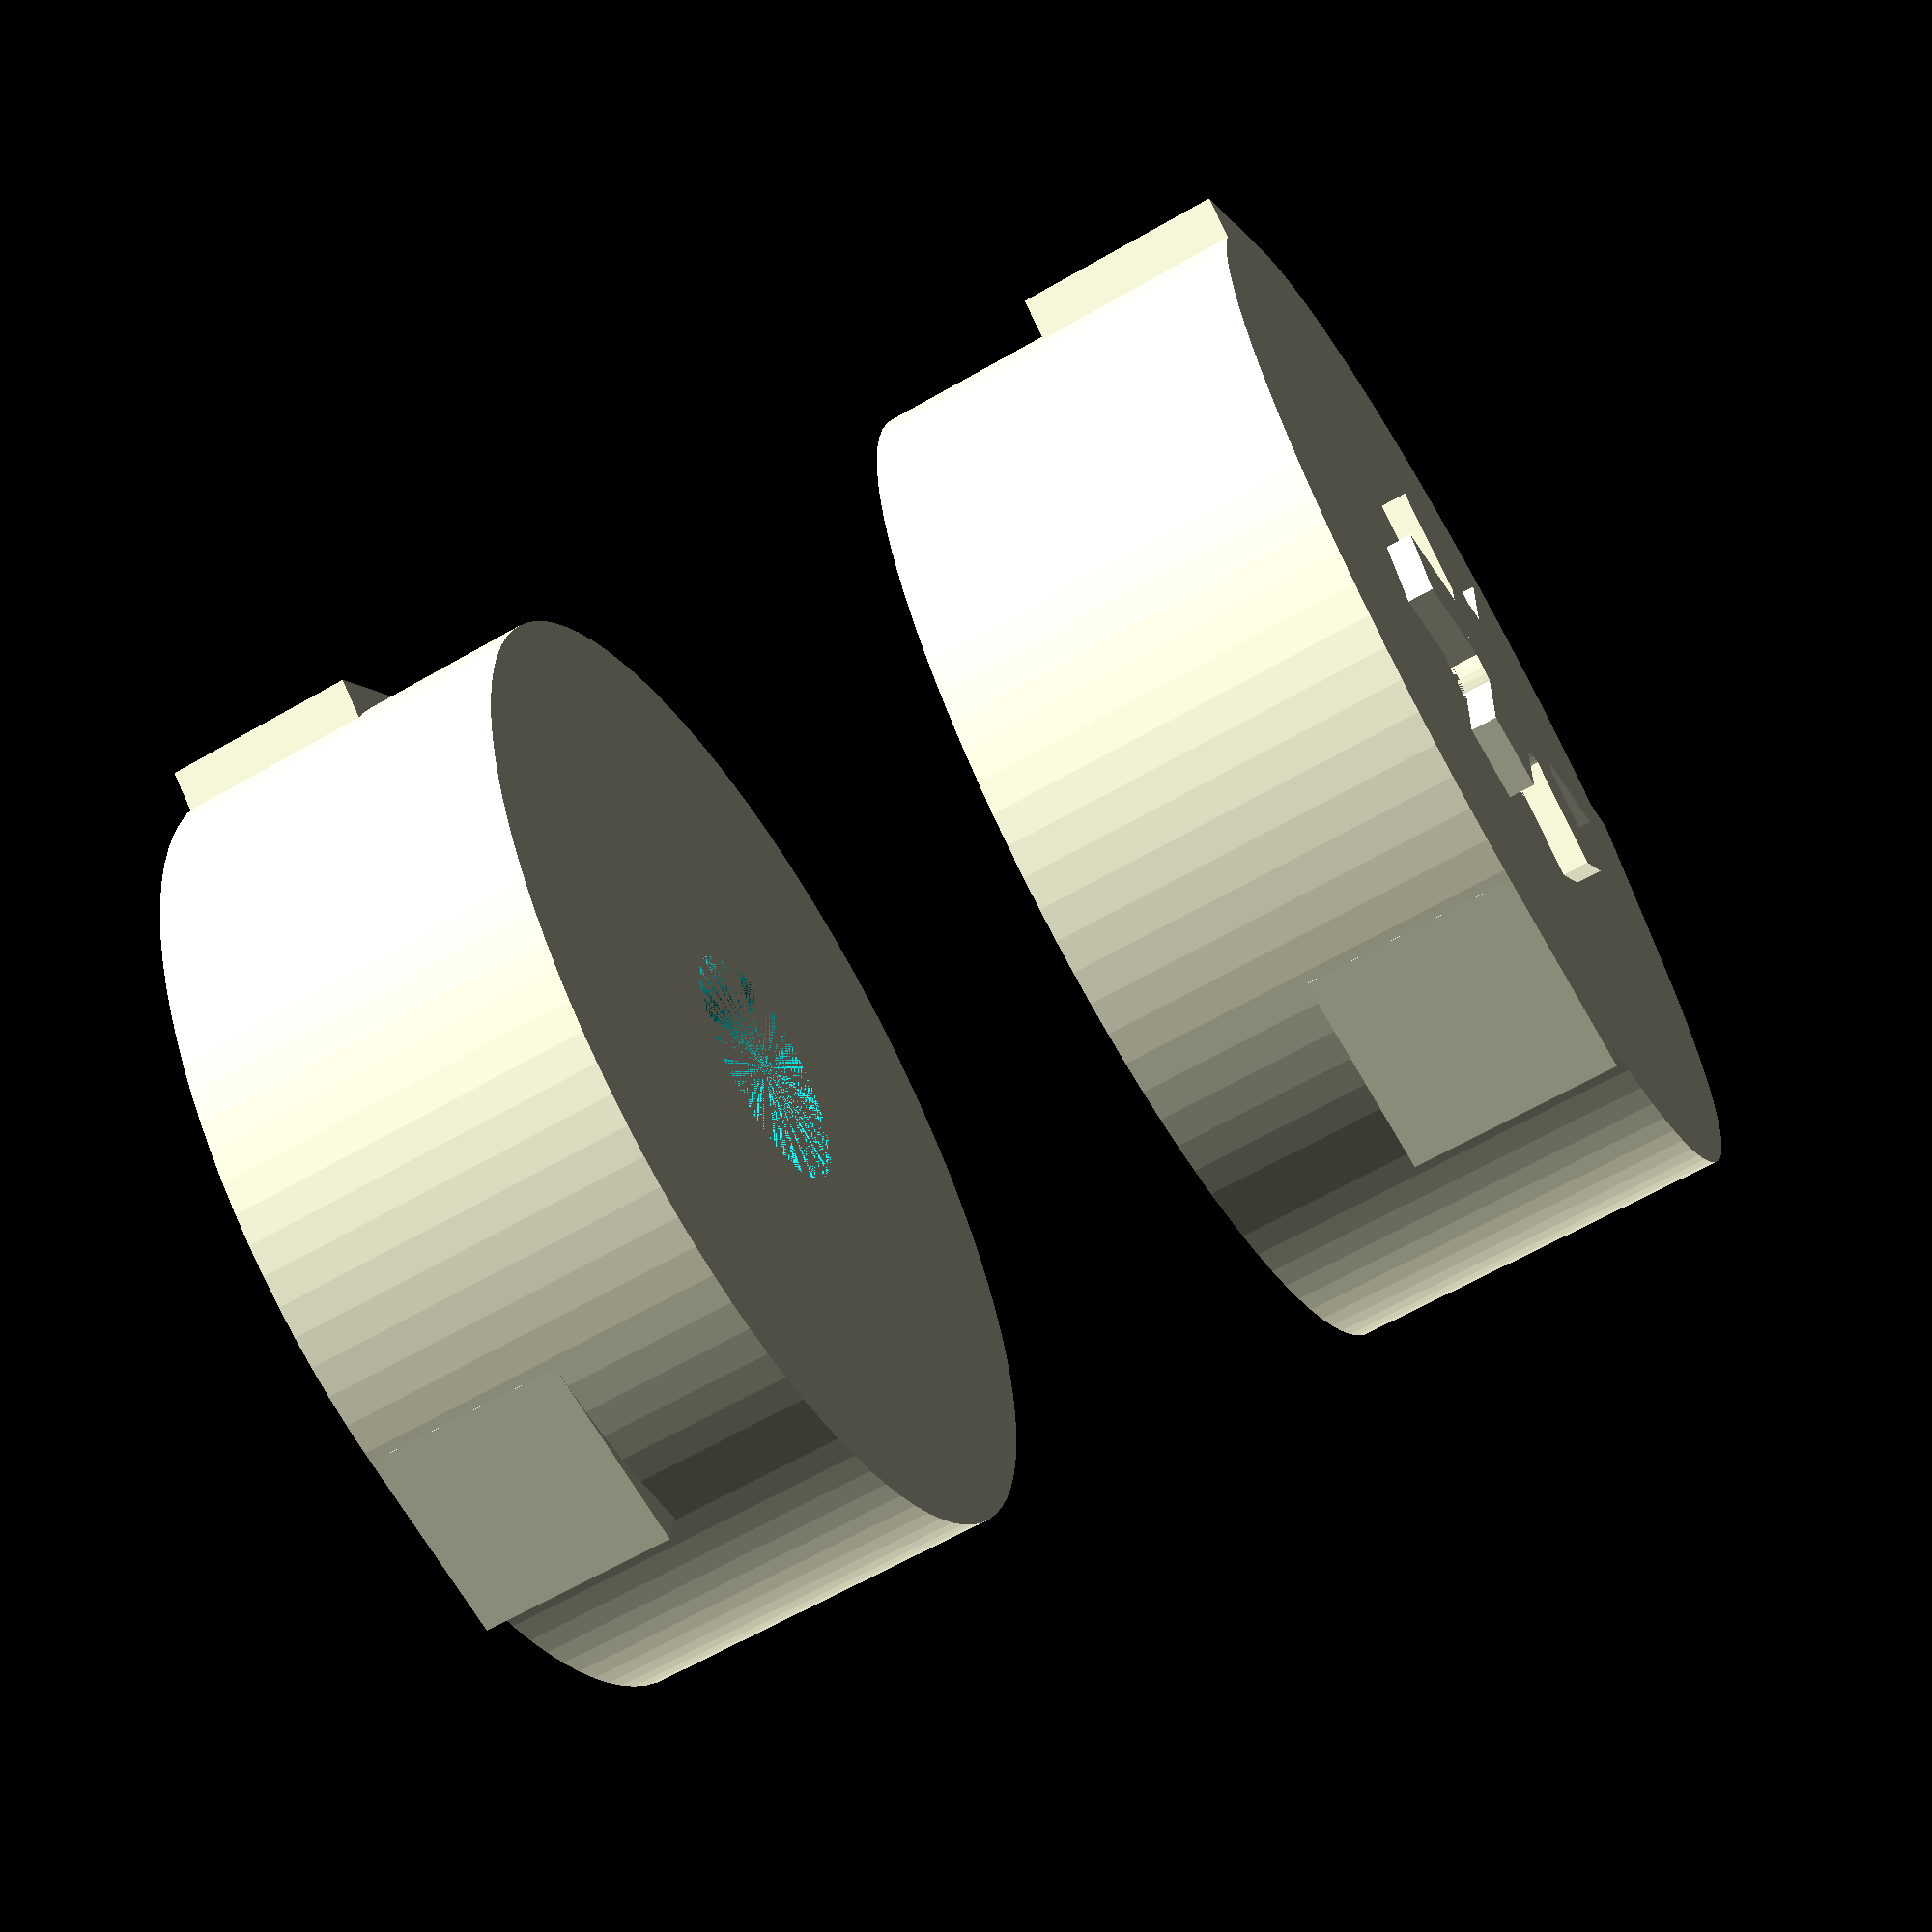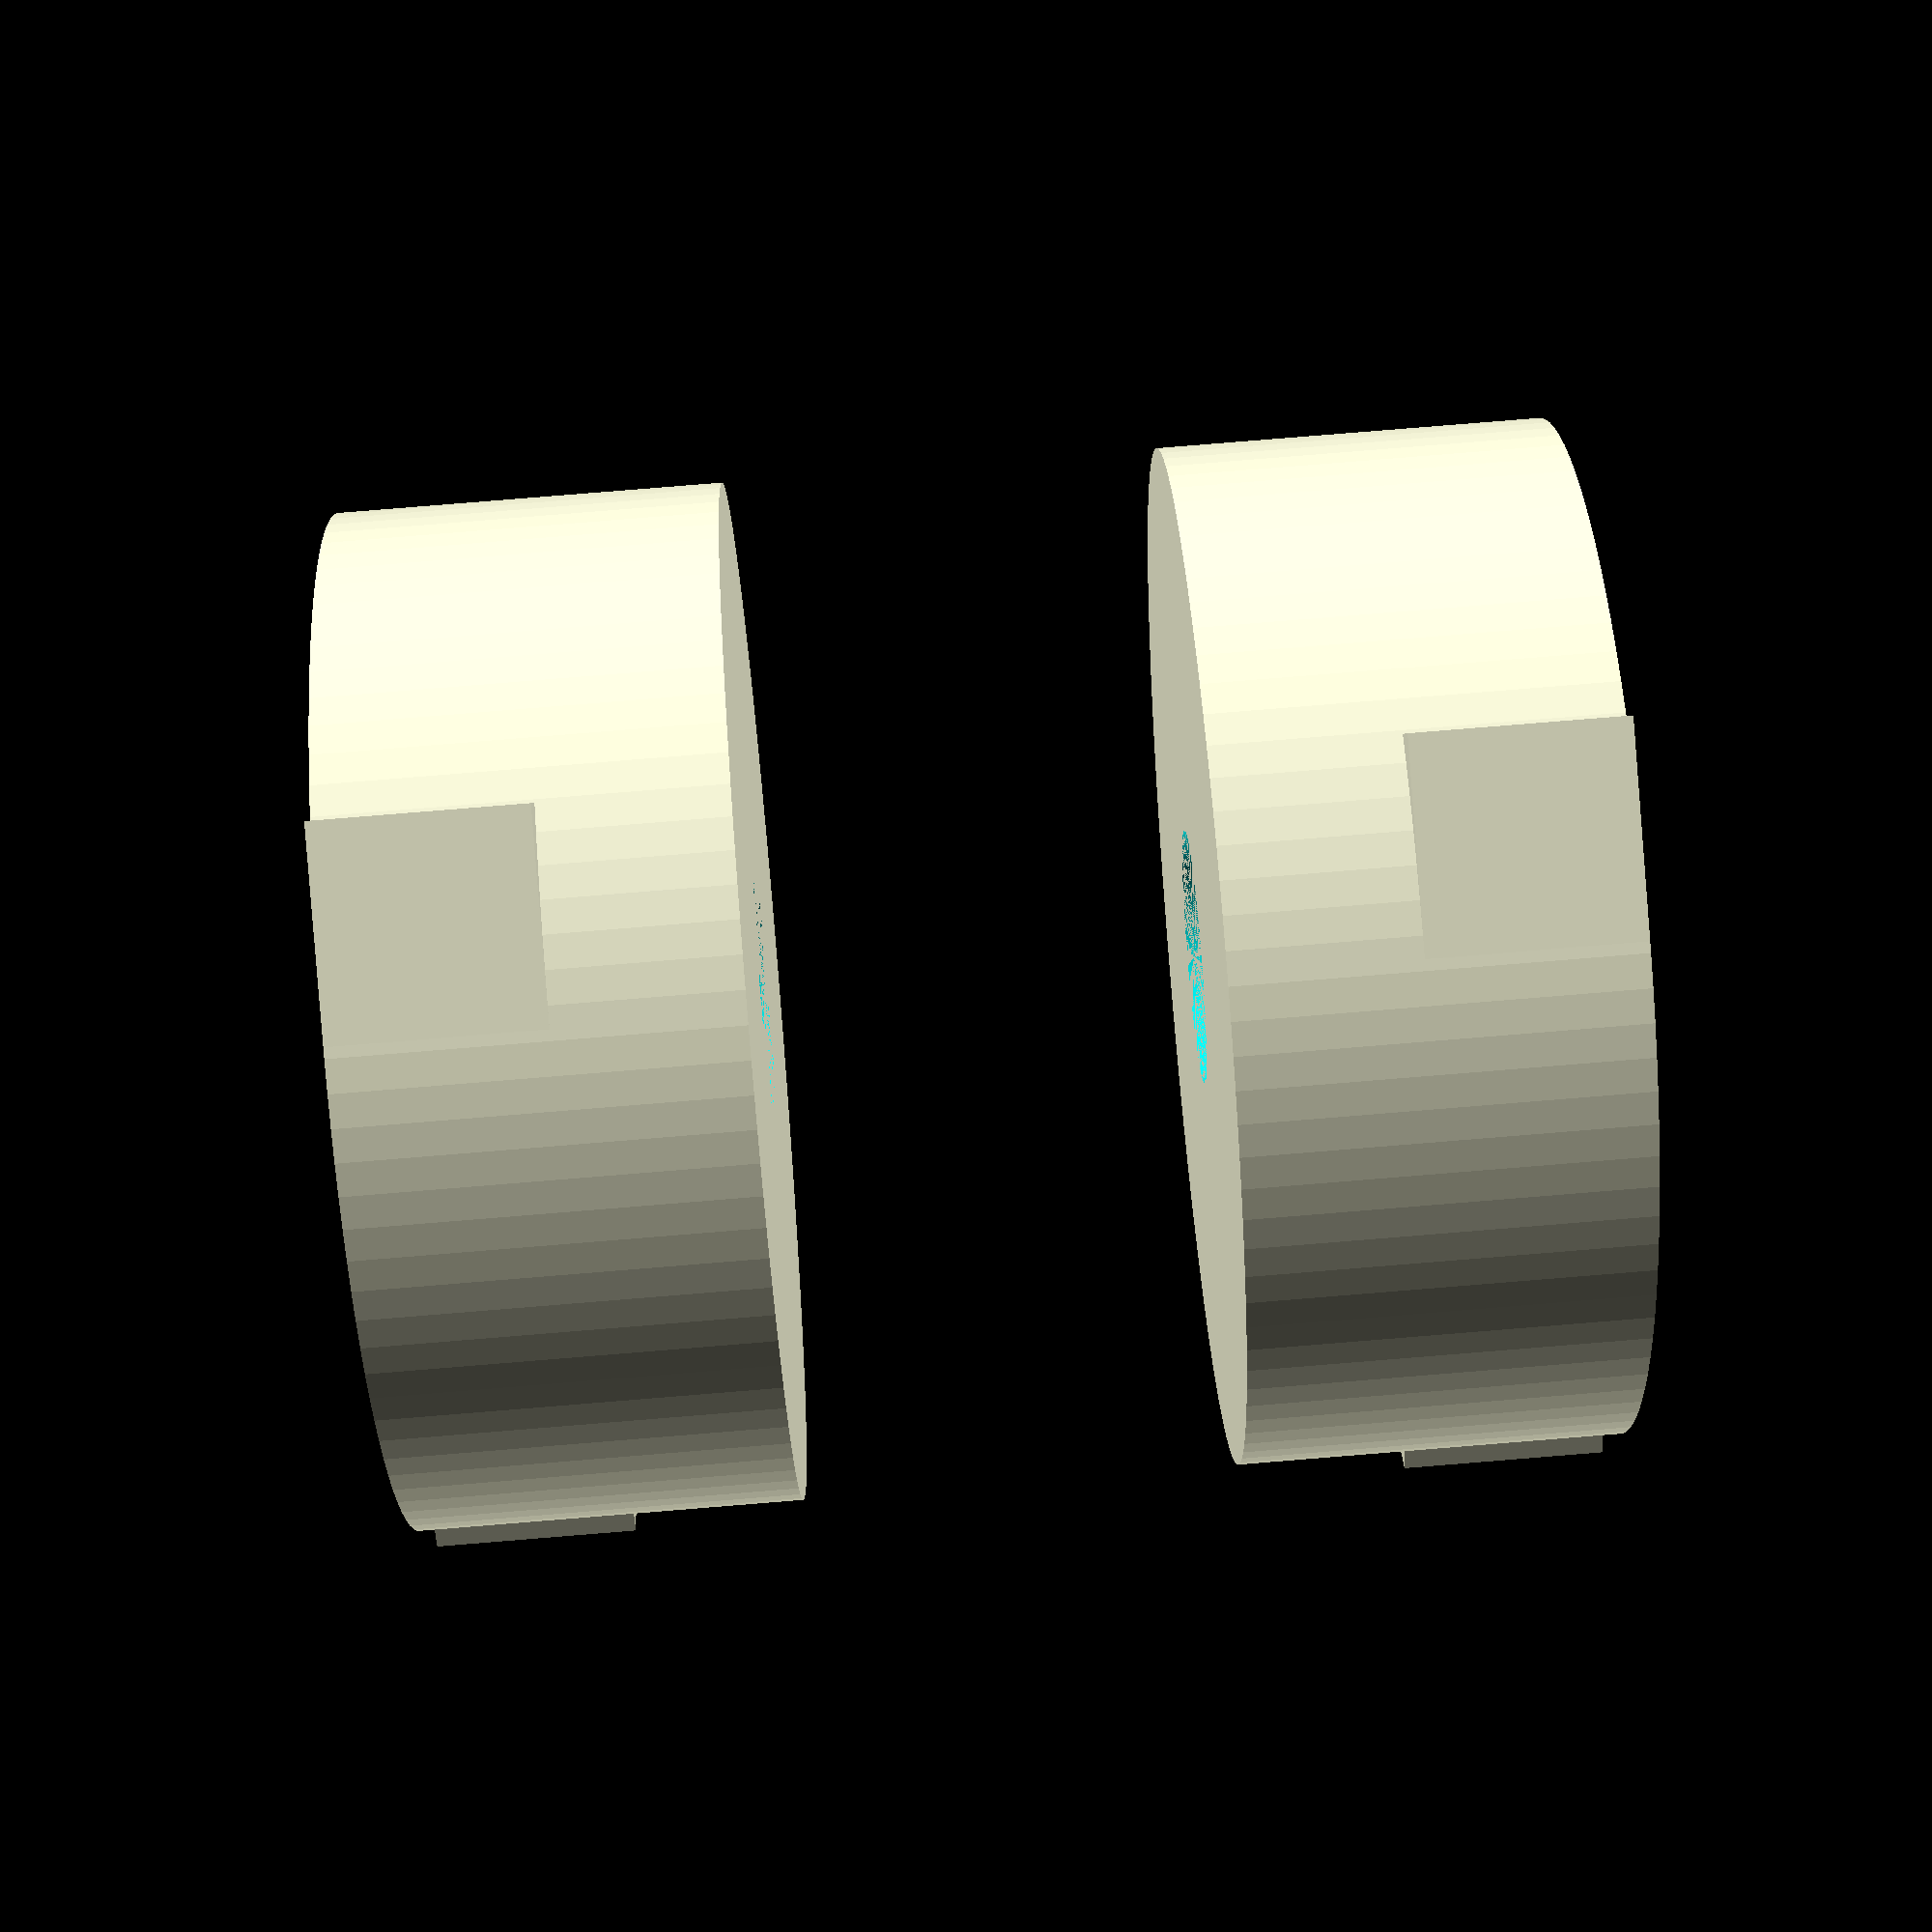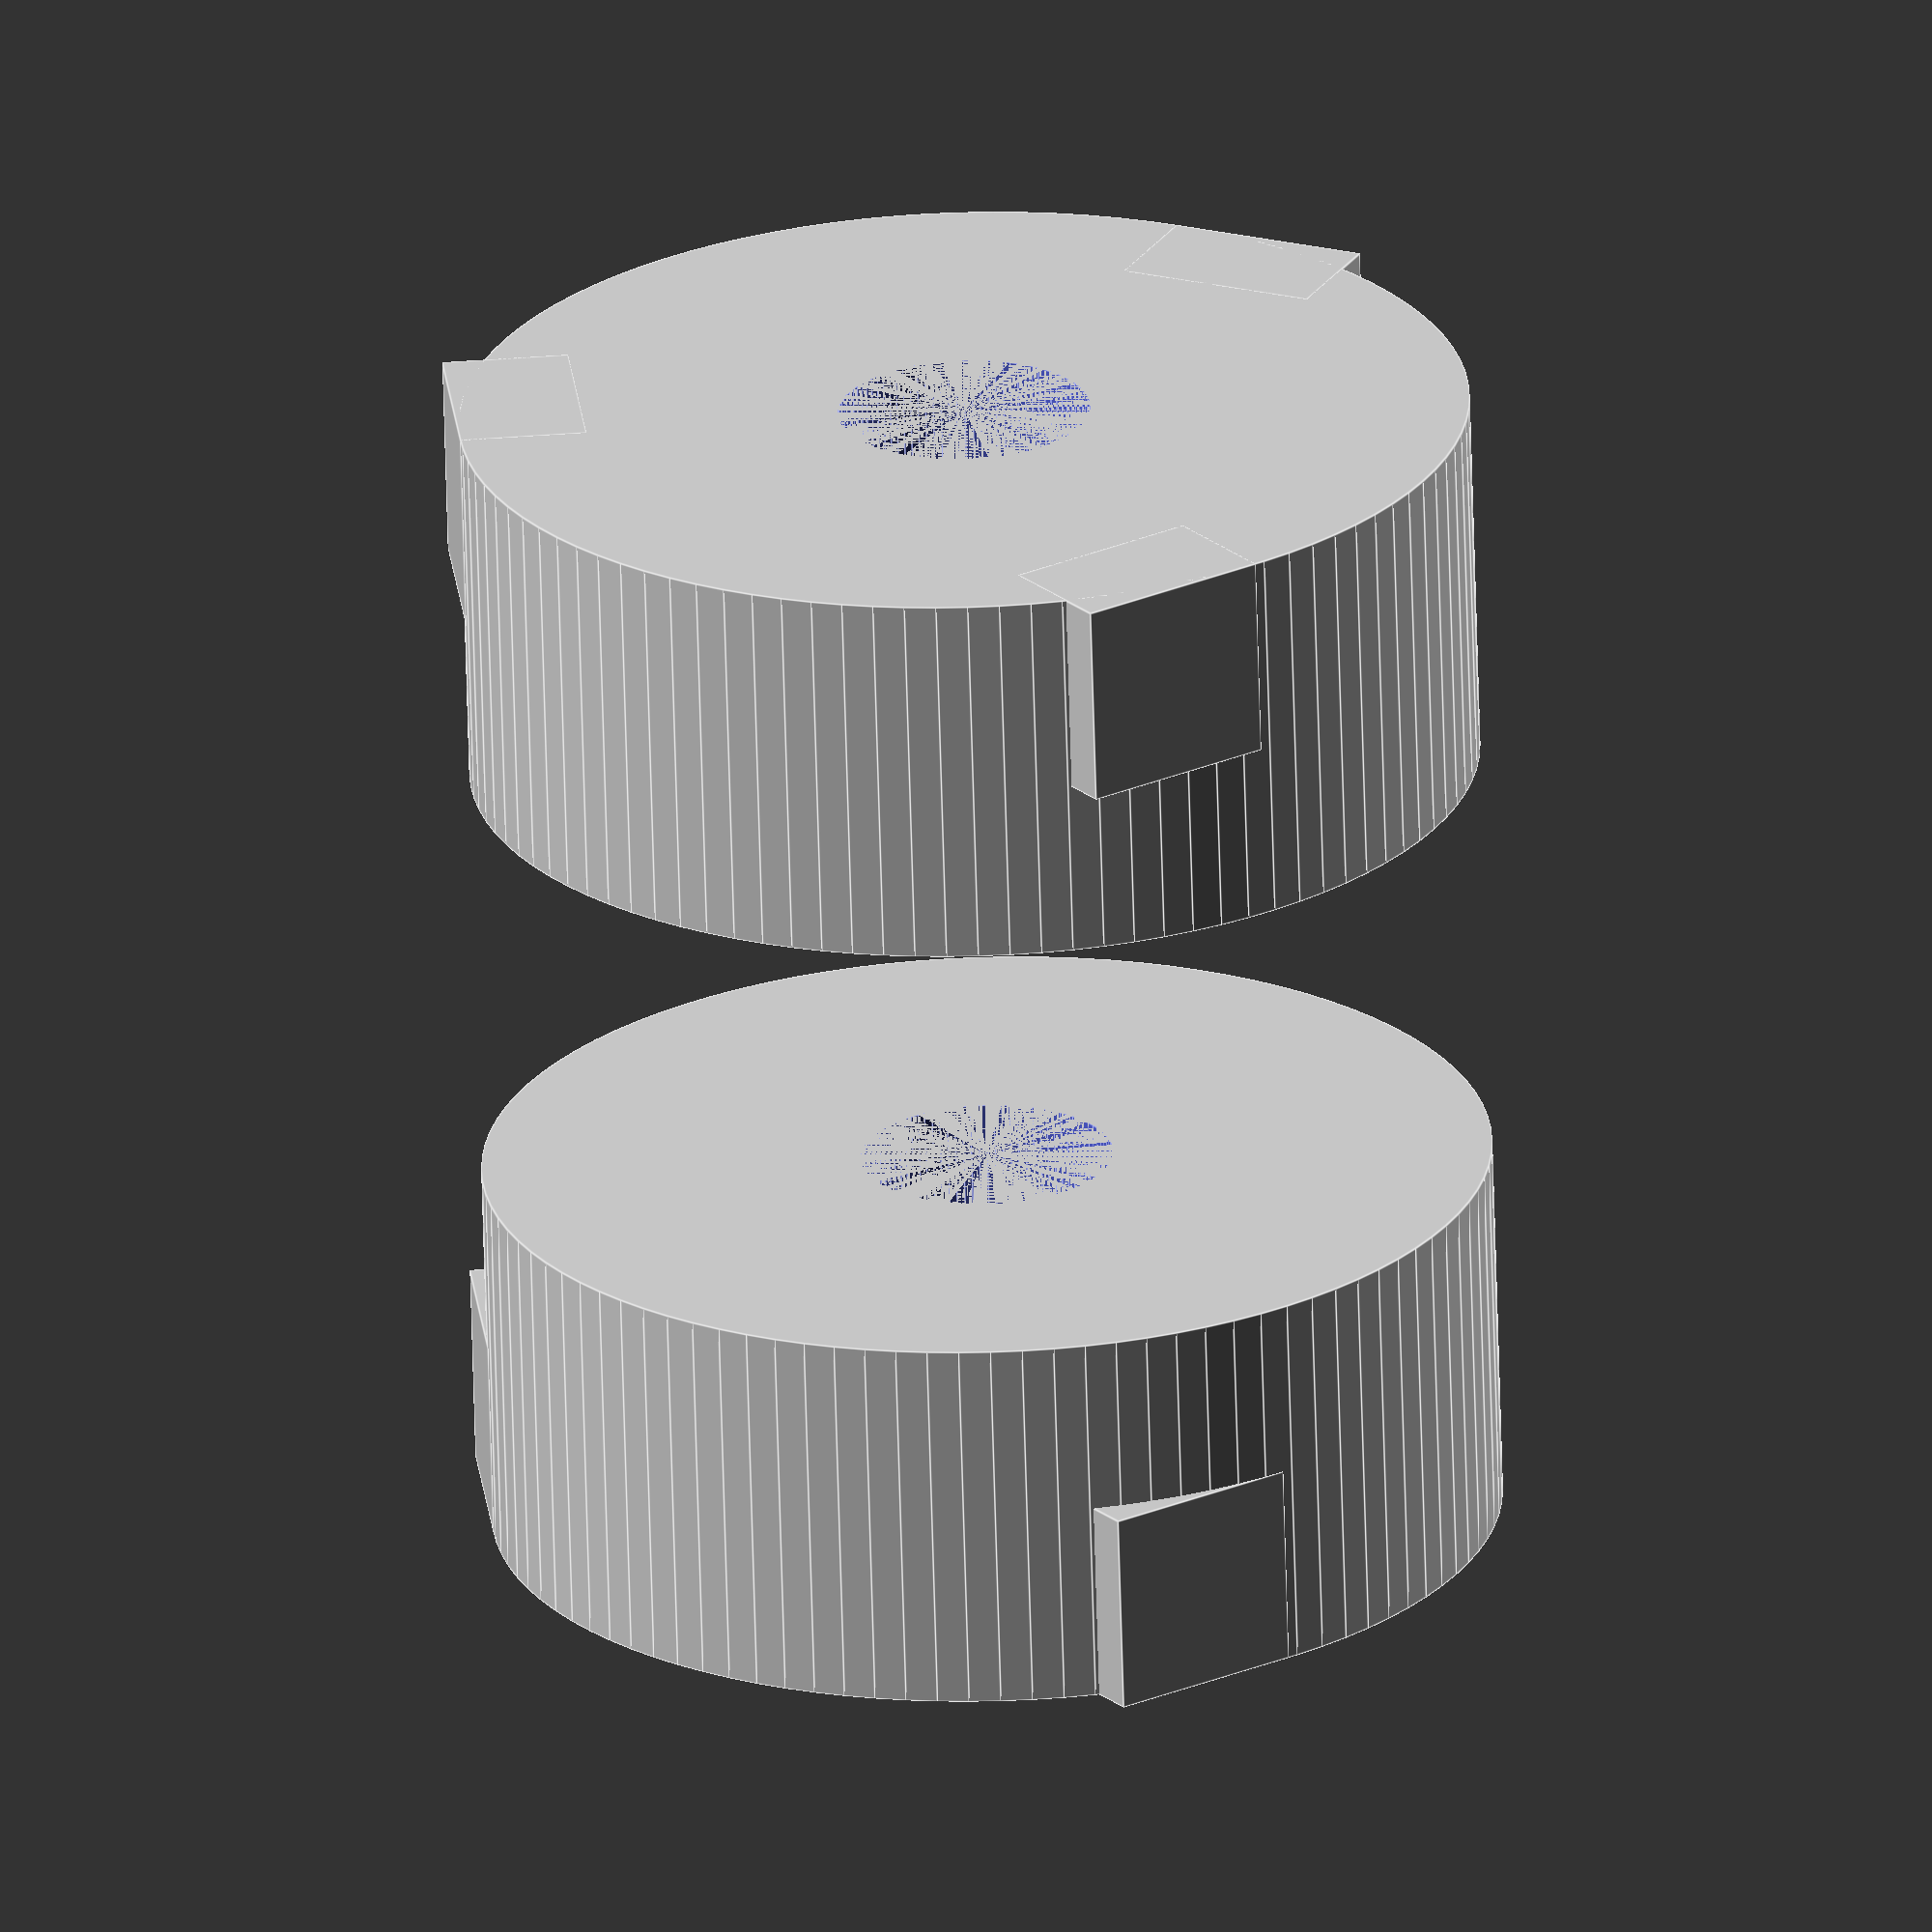
<openscad>
$fn = 100;

// Parameters
hub_radius = 20;
hub_length = 15;
jaw_width = 8;
jaw_depth = 5;
insert_radius = 3;
spider_arm_length = 6;
spider_arm_thickness = 3;
spider_radius = 5;

// Module: Left Hub
module left_hub() {
    difference() {
        cylinder(h = hub_length, r = hub_radius);
        // Center hole
        cylinder(h = hub_length, r = 5);
    }
    // Jaws
    for (i = [0:120:360]) {
        rotate([0, 0, i])
        translate([hub_radius - jaw_depth, 0, hub_length - jaw_width])
        cube([jaw_depth, jaw_width, jaw_width], center = false);
    }
}

// Module: Right Hub
module right_hub() {
    translate([0, 0, -(hub_length + 2)])
    mirror([0, 0, 1])
    left_hub();
}

// Module: Jaw Inserts
module jaw_inserts() {
    for (i = [0:120:360]) {
        rotate([0, 0, i])
        translate([hub_radius - jaw_depth - 1.5, 0, hub_length - jaw_width/2])
        cylinder(h = 2, r = insert_radius, center = true);
    }
}

// Module: Elastomeric Spider
module elastomeric_spider() {
    for (i = [0:60:360]) {
        rotate([0, 0, i])
        translate([spider_radius, 0, hub_length])
        cube([spider_arm_length, spider_arm_thickness, 2], center = true);
    }
    // Center hub
    translate([0, 0, hub_length])
    cylinder(h = 2, r = 4, center = true);
}

// Assembly
module coupling() {
    left_hub();
    jaw_inserts();
    elastomeric_spider();
    right_hub();
}

coupling();
</openscad>
<views>
elev=63.7 azim=215.1 roll=300.2 proj=p view=wireframe
elev=276.2 azim=38.2 roll=85.4 proj=p view=solid
elev=247.0 azim=65.2 roll=358.4 proj=o view=edges
</views>
